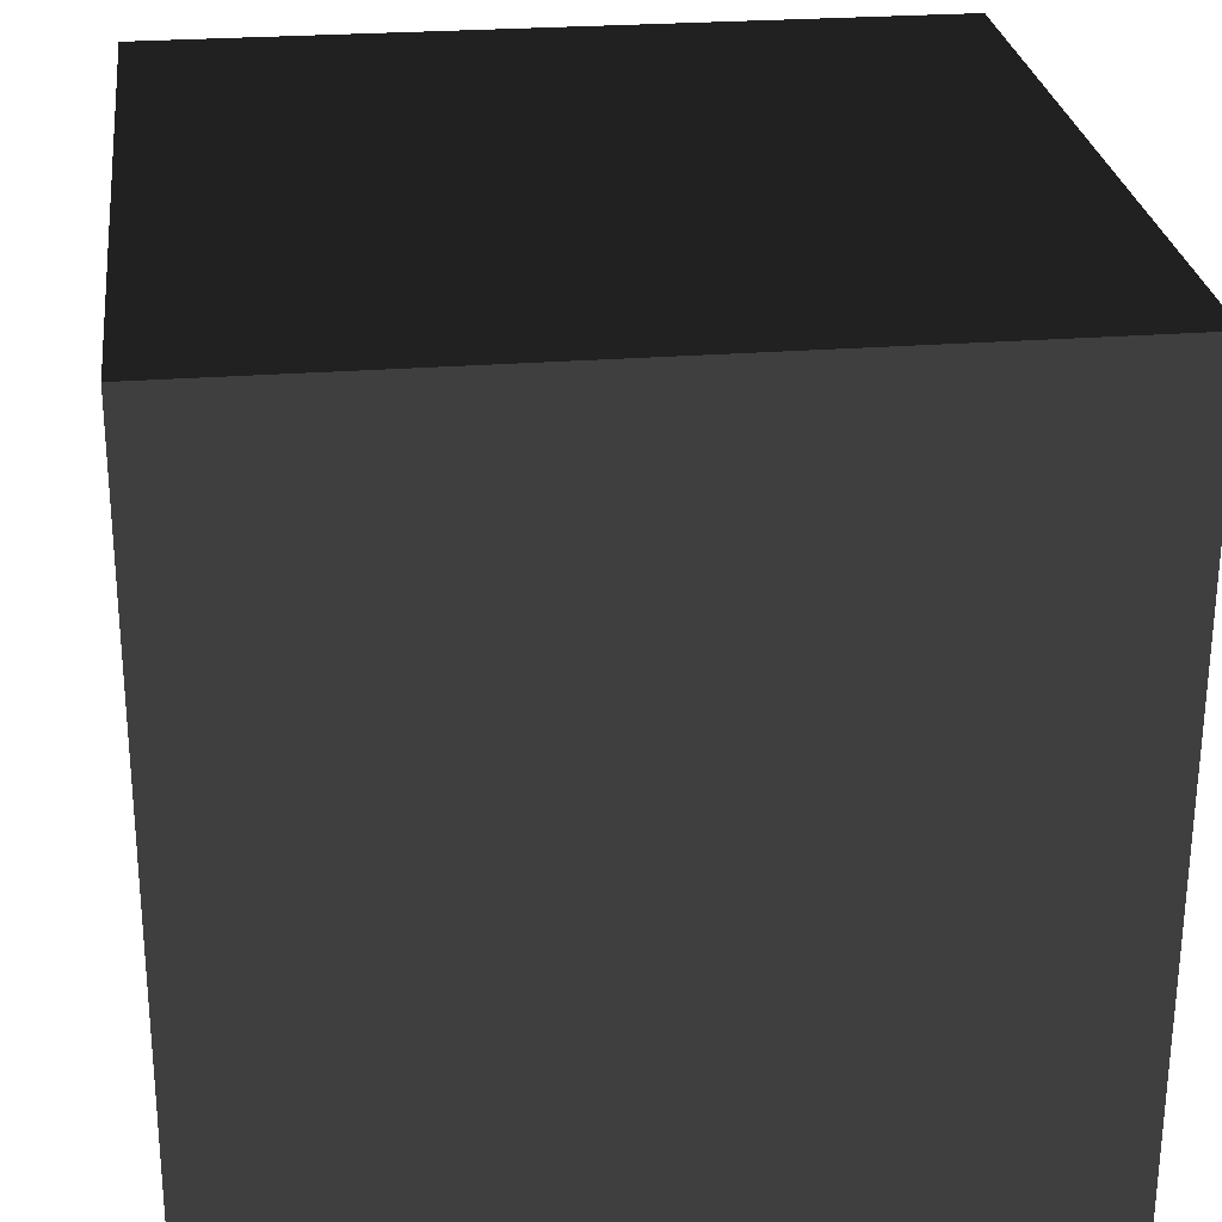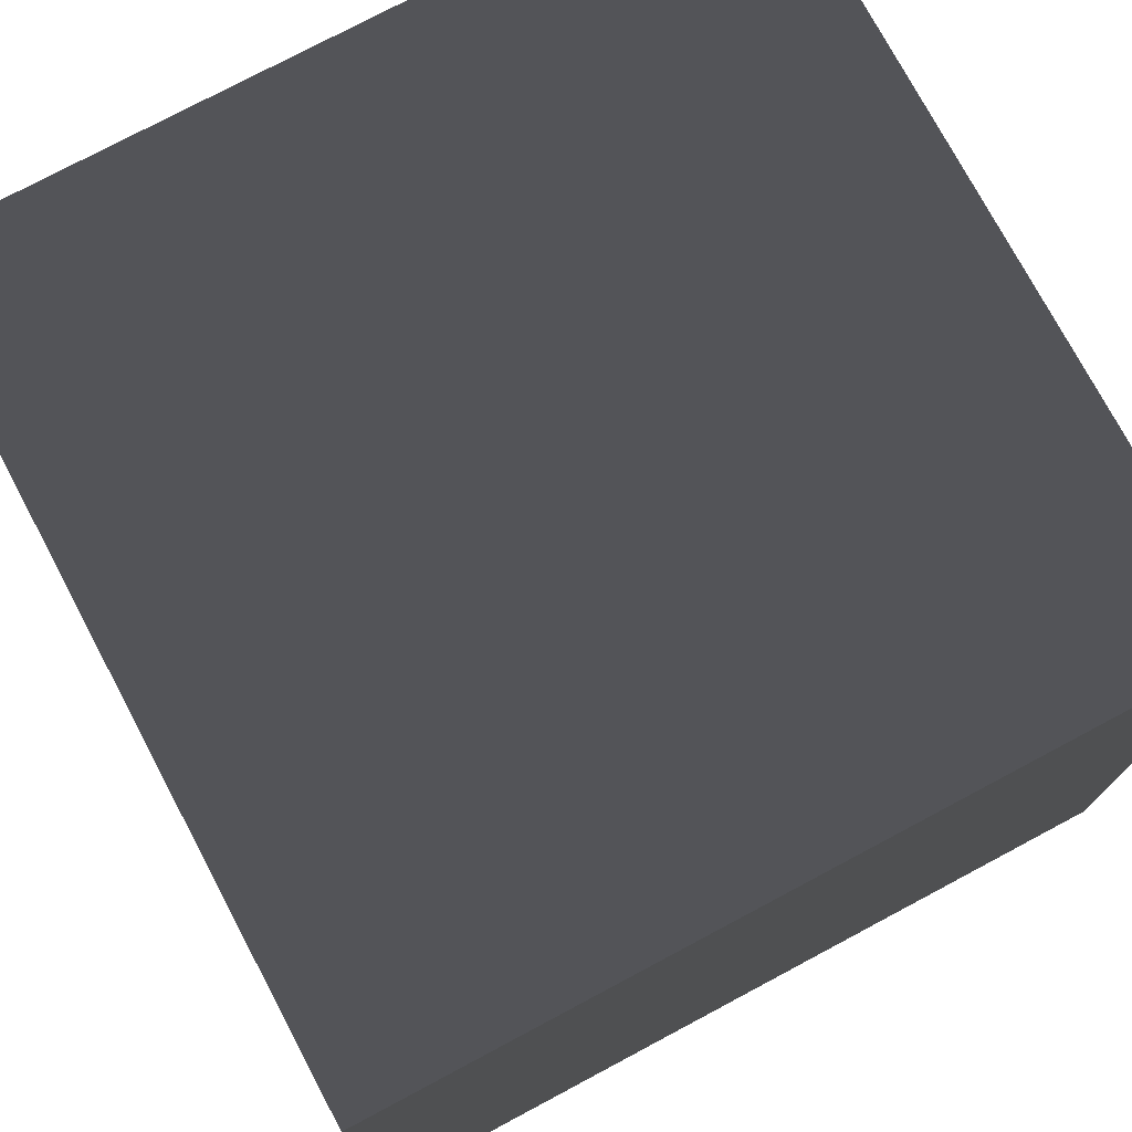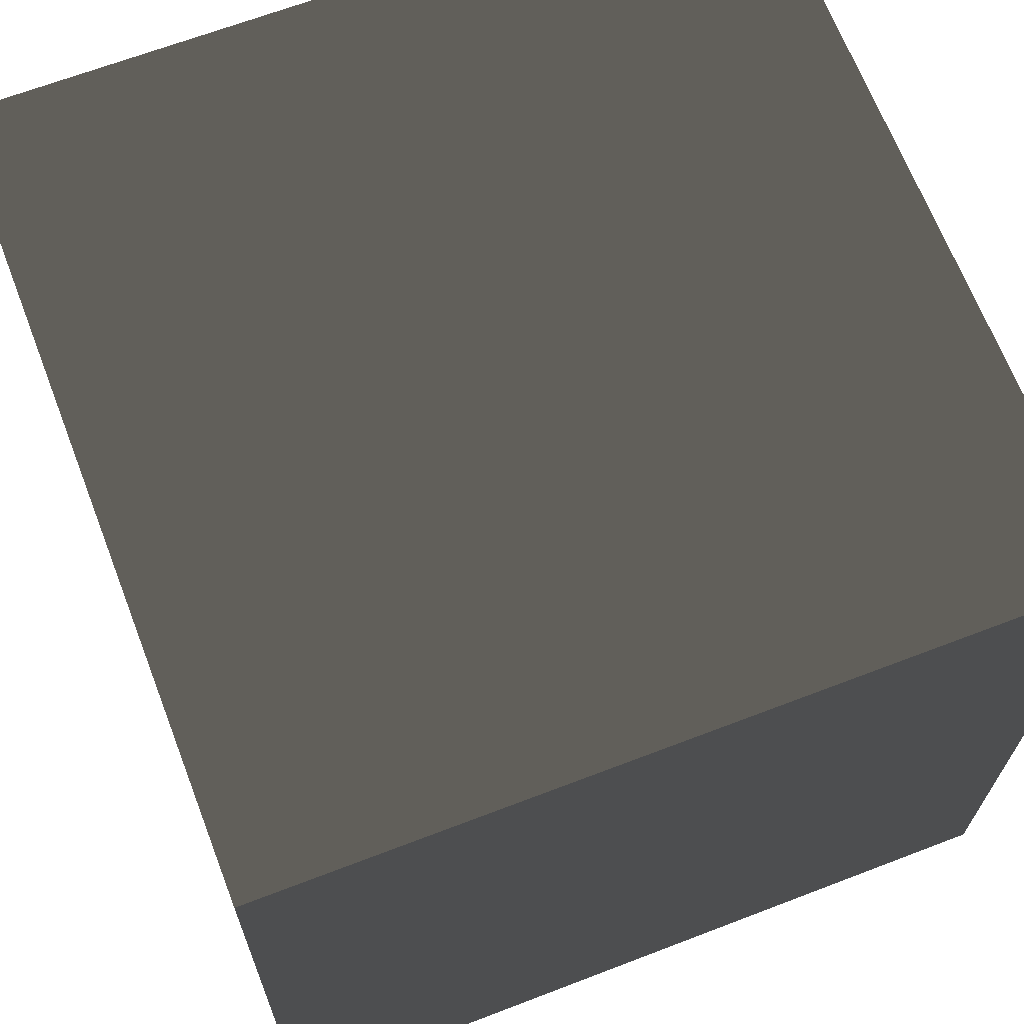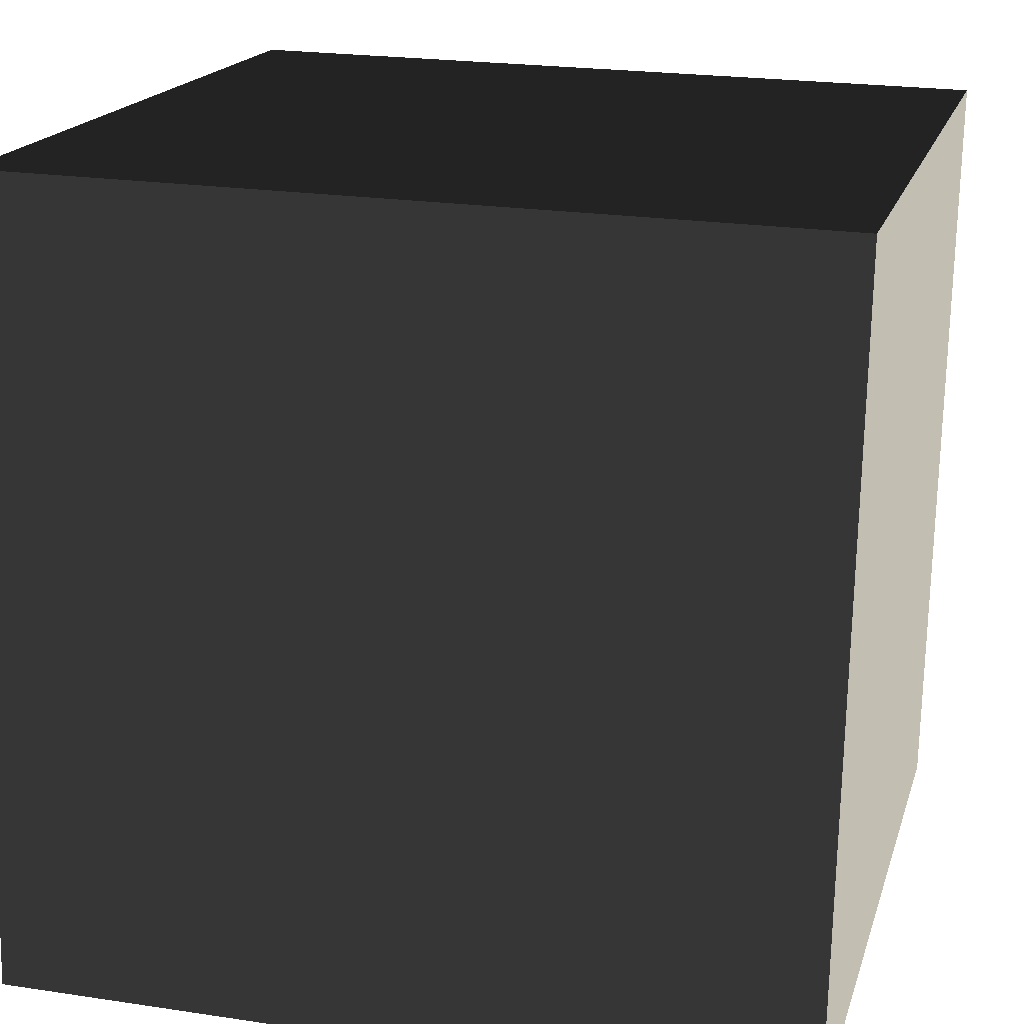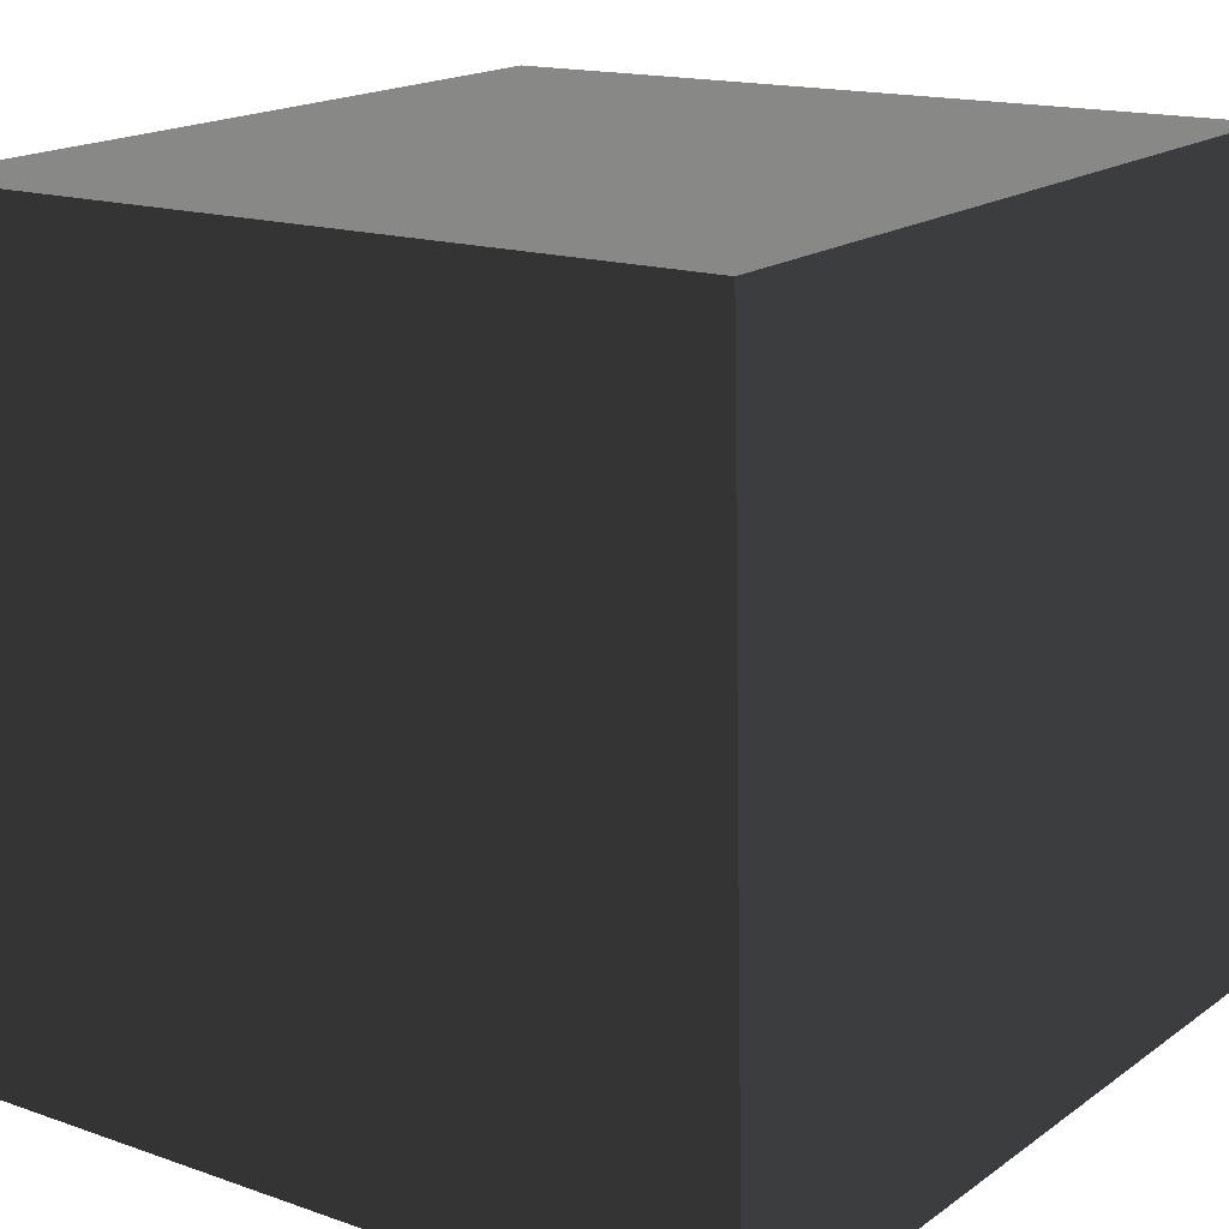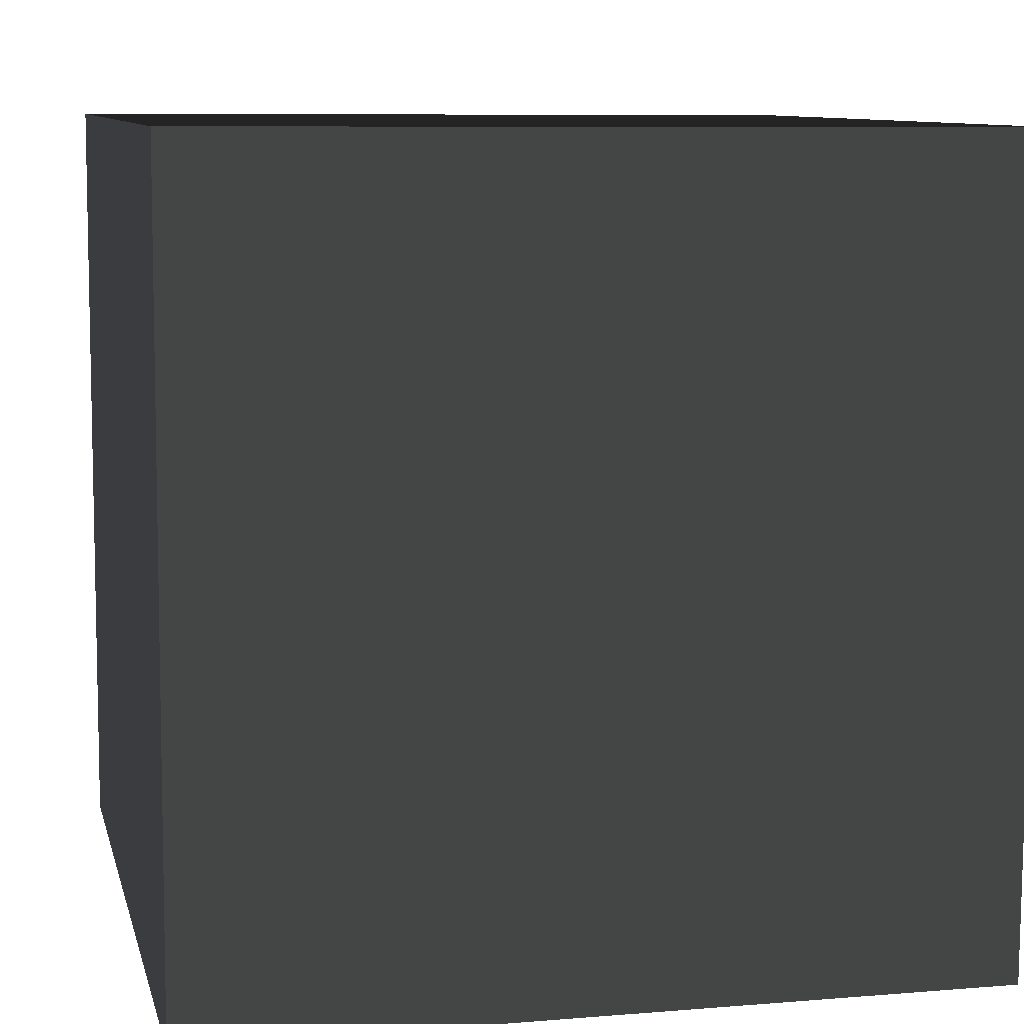
<metadata>
{"format":"obj","ext":"obj","renderer":"f3d","projection":"perspective","resolution":1024,"background":"white","views":[{"elev":25.7,"azim":-7.1,"up":"+Z"},{"elev":76.9,"azim":152.0,"up":"+Z"},{"elev":66.2,"azim":-21.1,"up":"+Z"},{"elev":17.6,"azim":-75.5,"up":"+Y"},{"elev":17.7,"azim":126.3,"up":"+Y"},{"elev":8.1,"azim":-12.9,"up":"+Z"}]}
</metadata>
<code>
v -0.05 -0.04999 -0.001064
v 0.05 -0.04999 -0.001064
v 0.05 0.04999 0.001064
v -0.05 0.04999 0.001064
v -0.05 -0.05212 0.09891
v -0.05 0.04786 0.101
v 0.05 0.04786 0.101
v 0.05 -0.05211 0.09891
v -0.05 -0.04999 -0.001064
v -0.05 -0.05212 0.09891
v 0.05 -0.05211 0.09891
v 0.05 -0.04999 -0.001064
v 0.05 -0.04999 -0.001064
v 0.05 -0.05211 0.09891
v 0.05 0.04786 0.101
v 0.05 0.04999 0.001064
v 0.05 0.04999 0.001064
v 0.05 0.04786 0.101
v -0.05 0.04786 0.101
v -0.05 0.04999 0.001064
v -0.05 0.04999 0.001064
v -0.05 0.04786 0.101
v -0.05 -0.05212 0.09891
v -0.05 -0.04999 -0.001064
g Crate_(19)_22373_171
f 1 3 2
f 1 4 3
f 5 7 6
f 5 8 7
f 9 11 10
f 9 12 11
f 13 15 14
f 13 16 15
f 17 19 18
f 17 20 19
f 21 23 22
f 21 24 23

</code>
